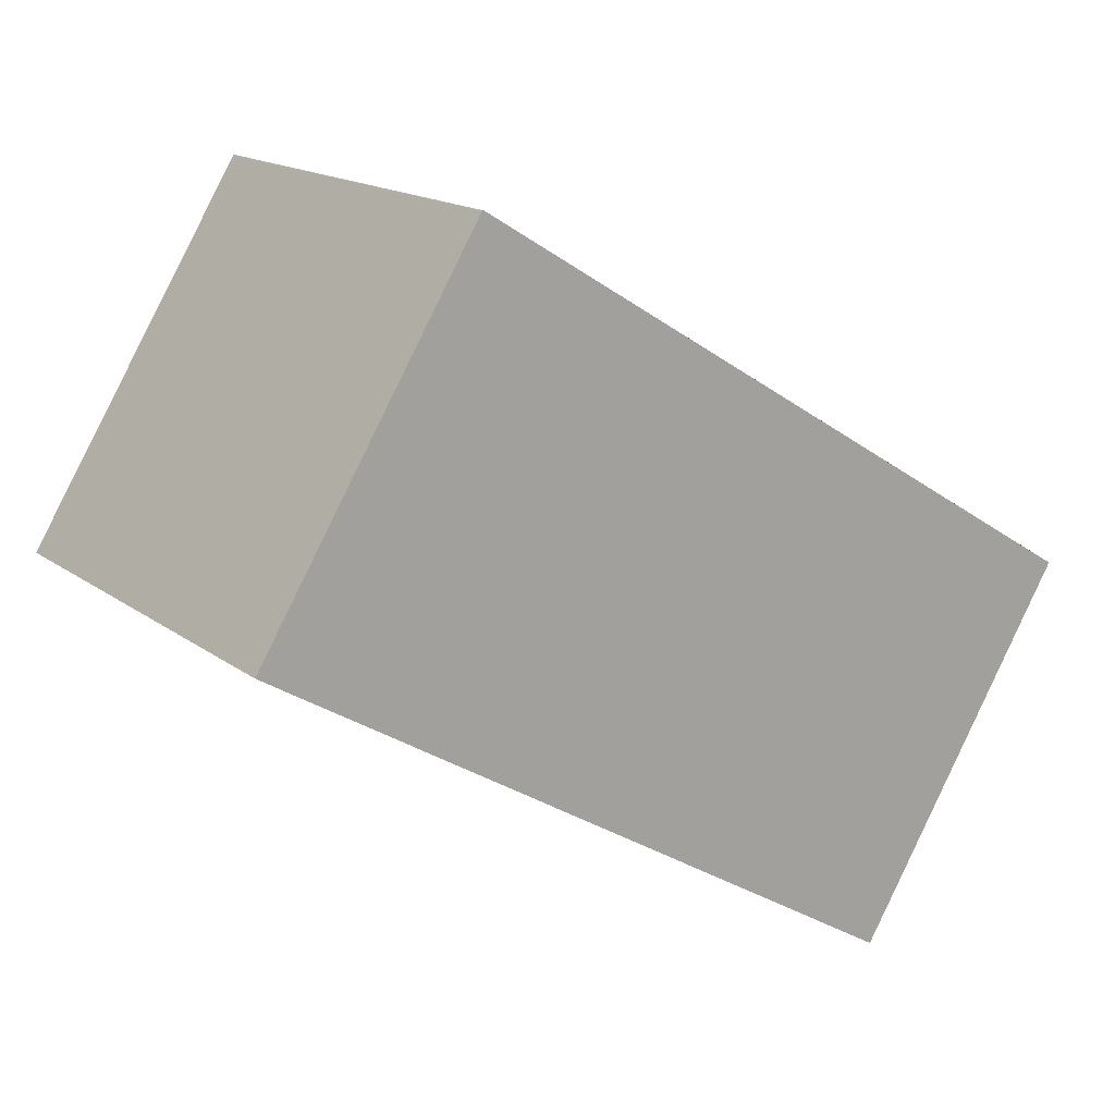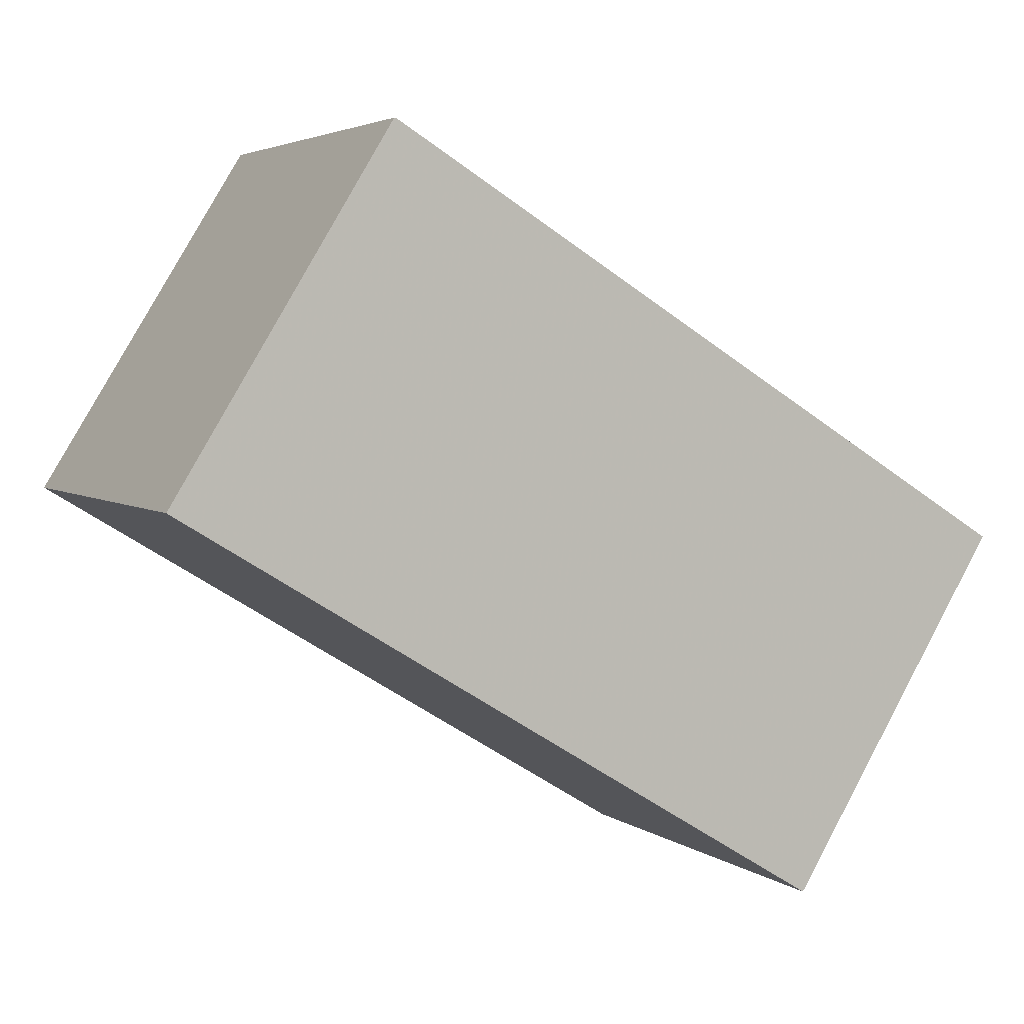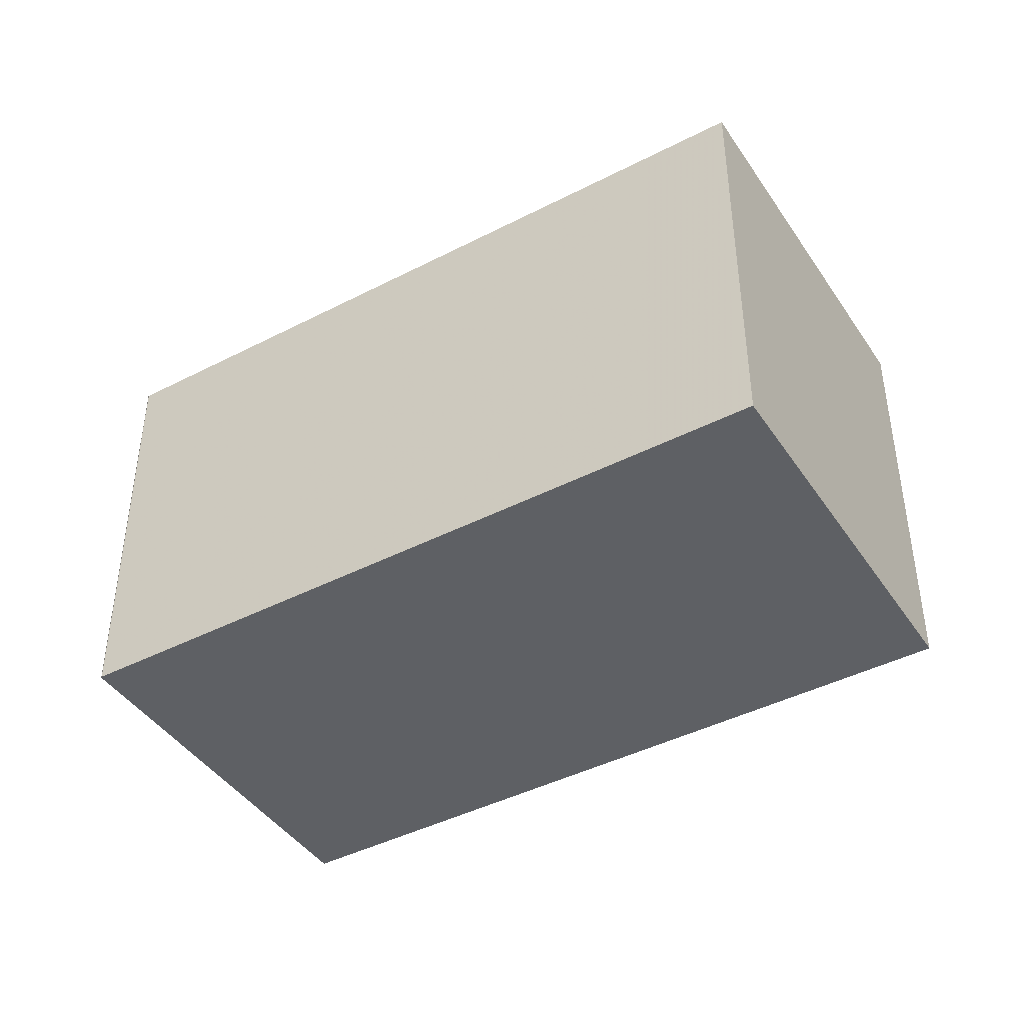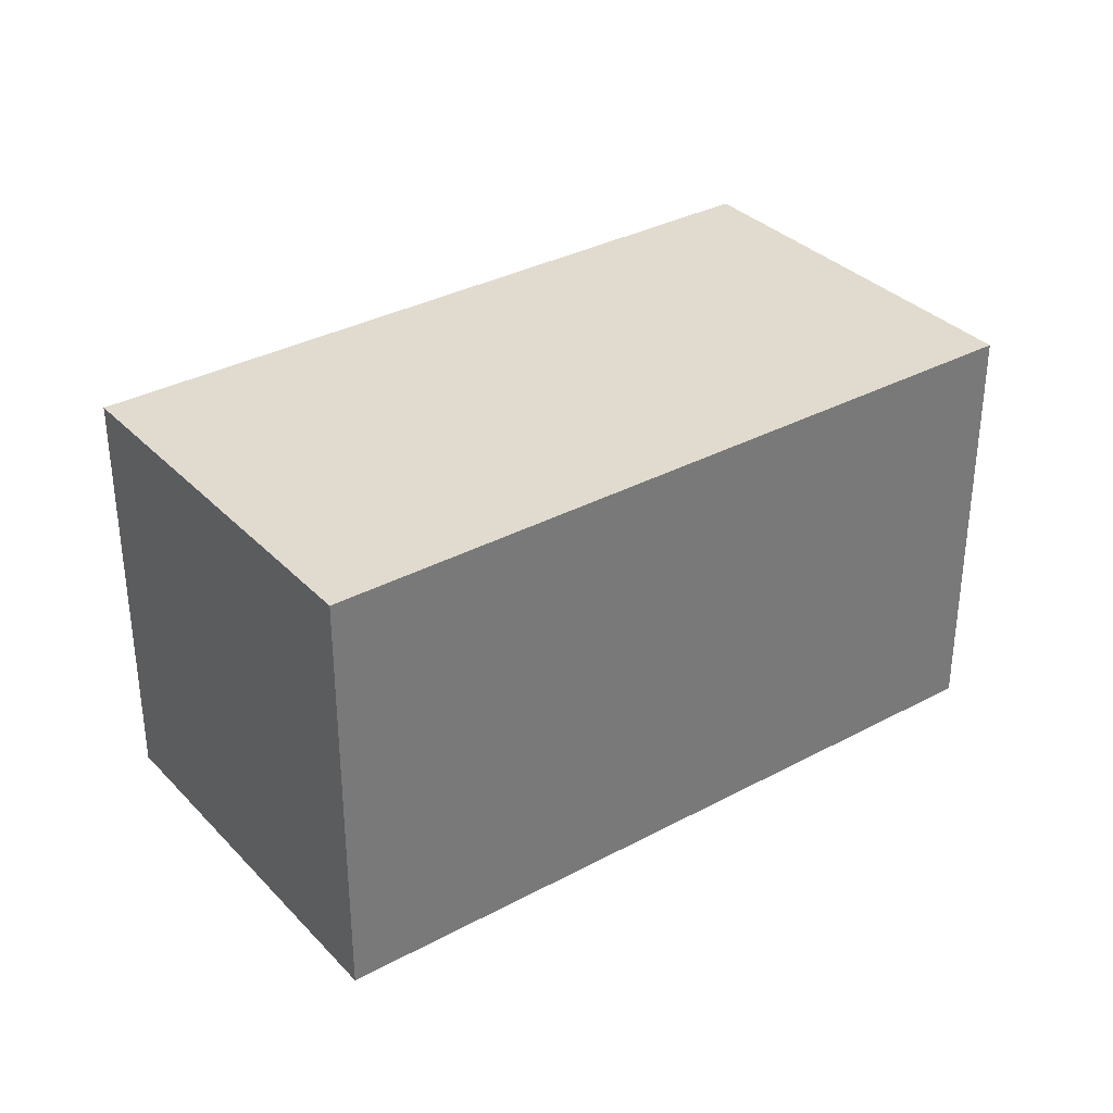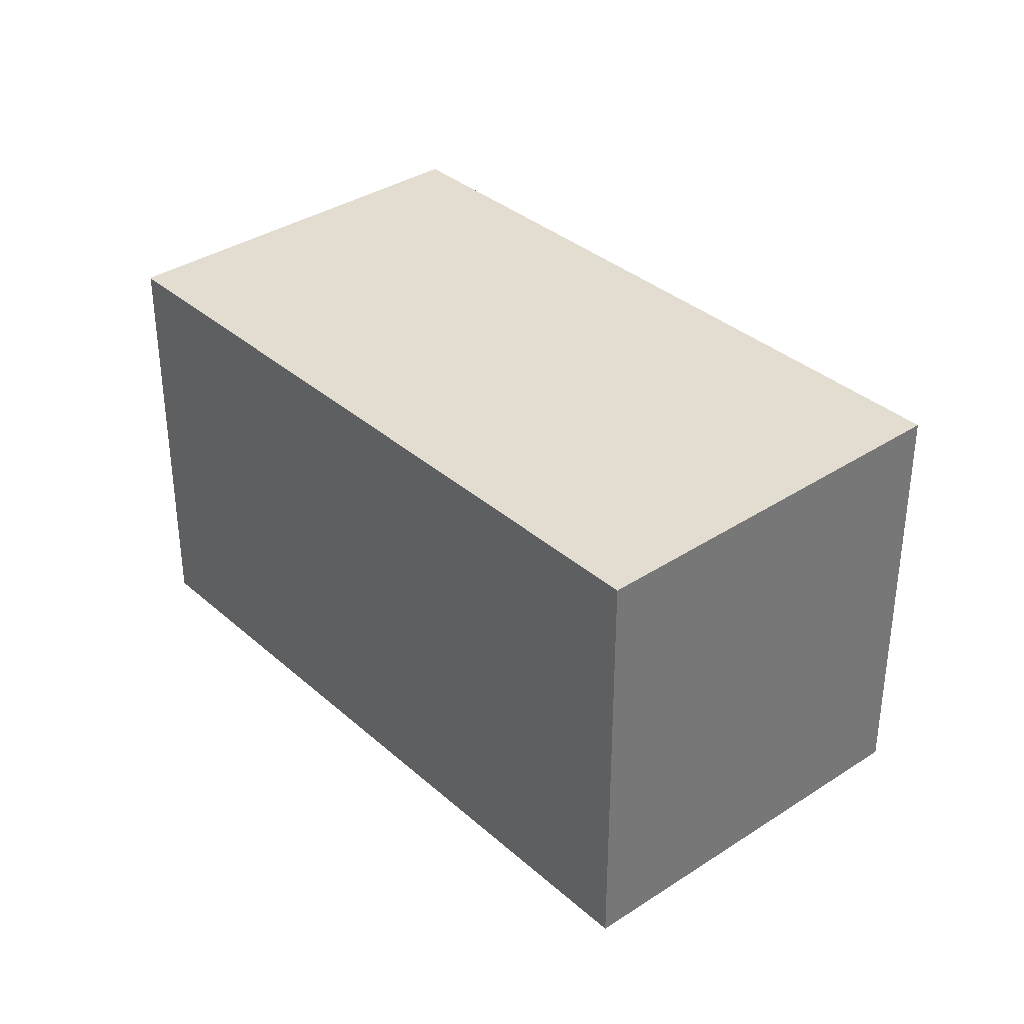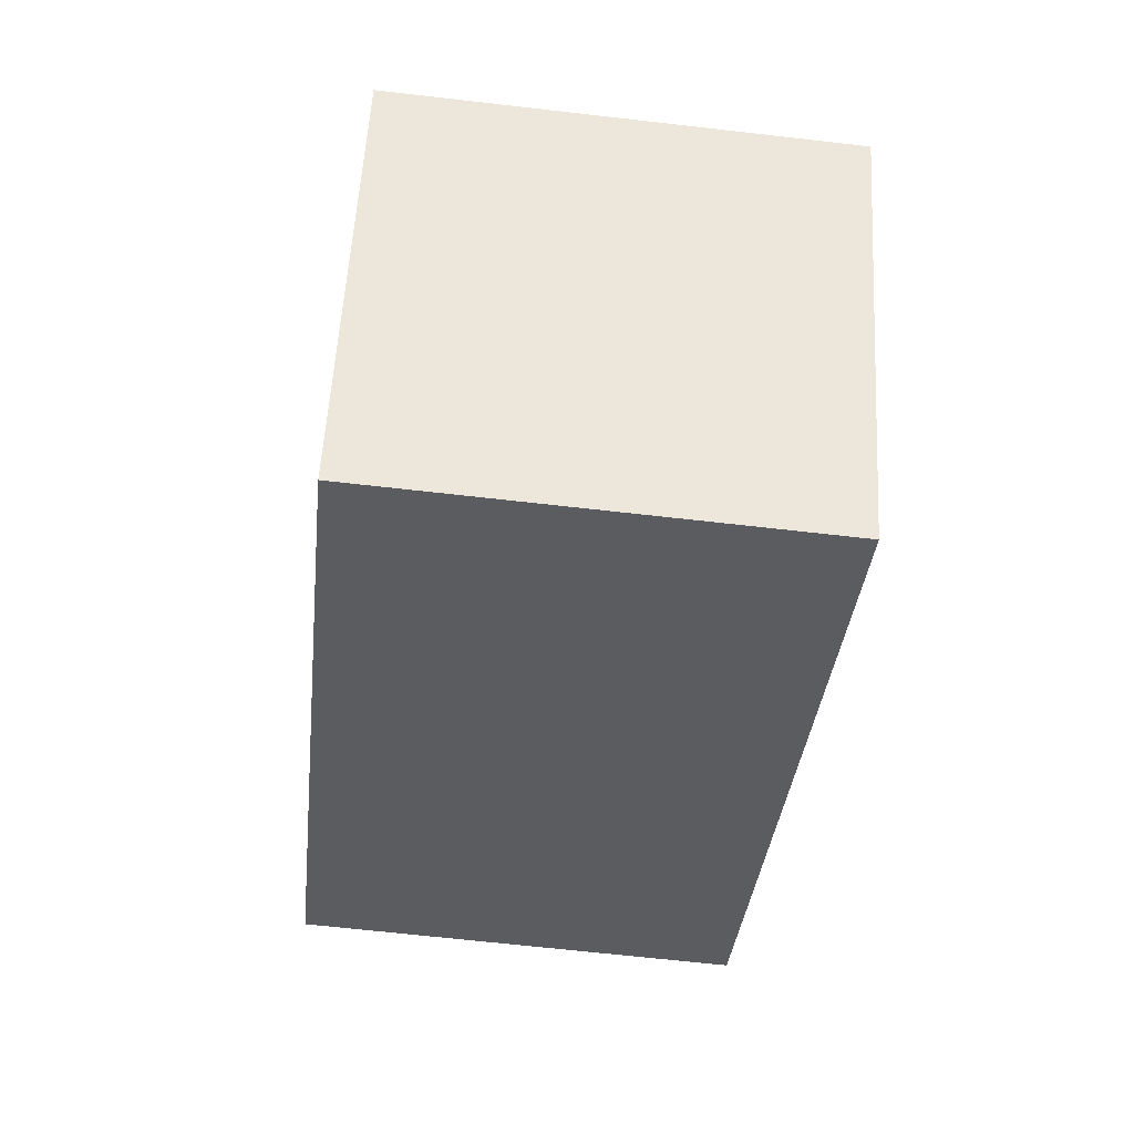
<metadata>
{"format":"obj","ext":"obj","renderer":"f3d","projection":"perspective","resolution":1024,"background":"white","views":[{"elev":16.3,"azim":145.6,"up":"+Y"},{"elev":3.9,"azim":154.5,"up":"+Y"},{"elev":-42.9,"azim":-117.2,"up":"+Z"},{"elev":34.2,"azim":-4.6,"up":"+Z"},{"elev":35.0,"azim":-99.2,"up":"+Z"},{"elev":-65.5,"azim":-96.6,"up":"+Y"}]}
</metadata>
<code>
v -1433 -2424 2.144
v -1430 -2422 2.134
v -1430 -2422 2.134
v -1429 -2424 2.152
v -1432 -2426 2.162
v -1433 -2424 2.144
v -1430 -2422 2.134
v -1430 -2422 2.134
v -1430 -2422 2.134
v -1429 -2424 2.152
v -1429 -2424 2.152
v -1429 -2424 2.152
v -1432 -2426 2.162
v -1433 -2424 2.144
v -1432 -2426 2.162
v -1432 -2426 2.162
v -1433 -2424 2.144
v -1433 -2424 2.144
v -1433 -2424 2.144
v -1433 -2424 0
v -1433 -2424 0
v -1430 -2422 2.134
v -1430 -2422 2.134
v -1430 -2422 0
v -1430 -2422 0
v -1430 -2422 2.134
v -1430 -2422 2.134
v -1430 -2422 0
v -1430 -2422 4.441e-16
v -1429 -2424 2.152
v -1429 -2424 2.152
v -1429 -2424 0
v -1429 -2424 0
v -1432 -2426 2.162
v -1432 -2426 2.162
v -1432 -2426 0
v -1432 -2426 4.441e-16
v -1433 -2424 2.144
v -1433 -2424 2.144
v -1433 -2424 4.441e-16
v -1433 -2424 0
v -1429 -2424 2.152
v -1430 -2422 2.134
v -1430 -2422 4.441e-16
v -1429 -2424 0
v -1430 -2422 2.134
v -1430 -2422 2.134
v -1430 -2422 0
v -1430 -2422 0
v -1432 -2426 2.162
v -1429 -2424 2.152
v -1429 -2424 0
v -1432 -2426 0
v -1429 -2424 2.152
v -1429 -2424 2.152
v -1429 -2424 0
v -1429 -2424 0
v -1433 -2424 2.144
v -1432 -2426 2.162
v -1432 -2426 4.441e-16
v -1433 -2424 4.441e-16
v -1432 -2426 2.162
v -1432 -2426 2.162
v -1432 -2426 0
v -1432 -2426 0
v -1430 -2422 2.134
v -1433 -2424 2.144
v -1433 -2424 0
v -1430 -2422 0
v -1433 -2424 0
v -1430 -2422 0
v -1430 -2422 0
v -1429 -2424 0
v -1432 -2426 0
f 16 5 13 15
f 14 6 1 17
f 8 3 7 9
f 12 4 10 11
f 11 9 7 12
f 15 13 6 14
f 14 9 11 15
f 15 11 10 16
f 17 2 8 9 14
f 19 20 21 18
f 23 24 25 22
f 27 28 29 26
f 31 32 33 30
f 35 36 37 34
f 39 40 41 38
f 43 44 45 42
f 47 48 49 46
f 51 52 53 50
f 55 56 57 54
f 59 60 61 58
f 63 64 65 62
f 67 68 69 66
f 71 72 73 74 70

</code>
